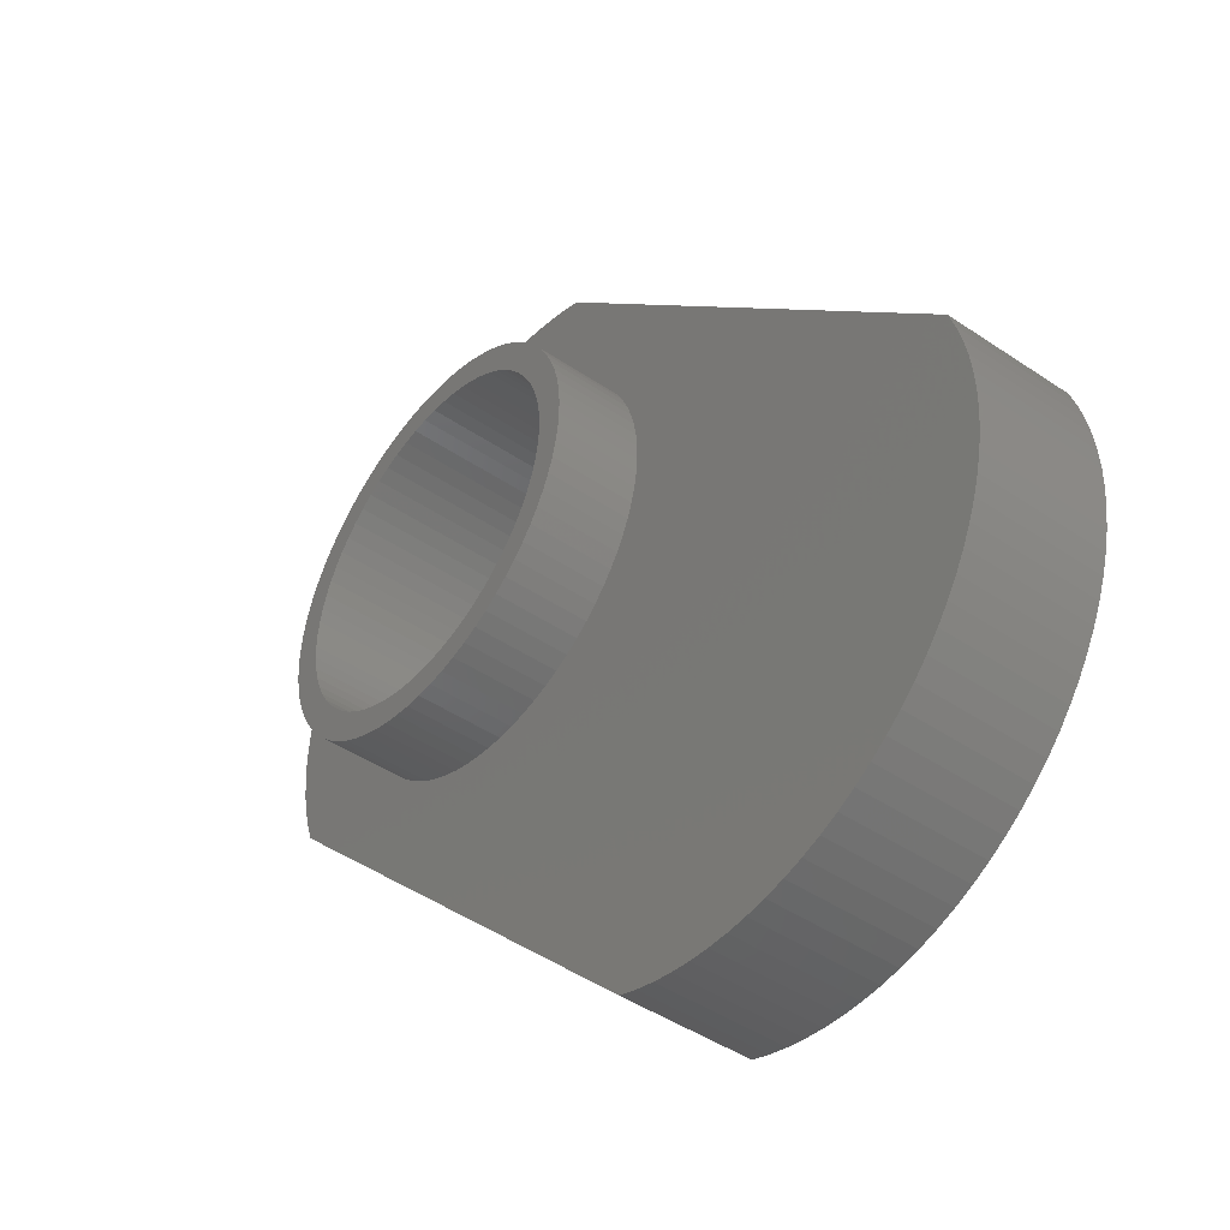
<metadata>
{"format":"stl","ext":"stl","renderer":"f3d","projection":"perspective","resolution":1024,"background":"white","views":[{"elev":-44.9,"azim":-128.2,"up":"+Y"}]}
</metadata>
<code>
# stl→obj: 432 verts, 864 faces
v -133.3 125.5 -233.6
v -133 125.2 -231.3
v -133.3 125.5 -231.3
v -133 125.2 -233.6
v -133.6 125.9 -233.6
v -133.6 125.9 -231.3
v -133.9 126.2 -233.6
v -133.9 126.2 -231.3
v -134.1 126.7 -233.6
v -134.1 126.7 -231.3
v -134.3 127.1 -233.6
v -134.3 127.1 -231.3
v -134.4 127.5 -233.6
v -134.4 127.5 -231.3
v -134.5 128 -233.6
v -134.5 128 -231.3
v -134.6 128.4 -233.6
v -134.6 128.4 -231.3
v -134.6 128.9 -233.6
v -134.6 128.9 -231.3
v -134.6 129.3 -231.3
v -134.6 129.3 -233.6
v -134.6 129.8 -233.6
v -134.6 129.8 -231.3
v -134.5 130.2 -233.6
v -134.5 130.2 -231.3
v -134.4 130.7 -231.3
v -134.4 130.7 -233.6
v -134.3 131.1 -233.6
v -134.3 131.1 -231.3
v -134.1 131.5 -233.6
v -134.1 131.5 -231.3
v -133.9 131.9 -231.3
v -133.9 131.9 -233.6
v -133.6 132.3 -233.6
v -133.6 132.3 -231.3
v -133.3 132.7 -231.3
v -133.3 132.7 -233.6
v -133 133 -233.6
v -133 133 -231.3
v -132.7 133.3 -231.3
v -132.7 133.3 -233.6
v -132.3 133.6 -231.3
v -132.3 133.6 -233.6
v -131.9 133.9 -231.3
v -131.9 133.9 -233.6
v -131.5 134.1 -233.6
v -131.5 134.1 -231.3
v -131.1 134.3 -233.6
v -131.1 134.3 -231.3
v -130.7 134.4 -233.6
v -130.7 134.4 -231.3
v -130.2 134.5 -233.6
v -130.2 134.5 -231.3
v -129.8 134.6 -231.3
v -129.8 134.6 -233.6
v -129.3 134.6 -233.6
v -129.3 134.6 -231.3
v -128.9 134.6 -233.6
v -128.9 134.6 -231.3
v -128.4 134.6 -233.6
v -128.4 134.6 -231.3
v -128 134.5 -233.6
v -128 134.5 -231.3
v -127.5 134.4 -231.3
v -127.5 134.4 -233.6
v -127.1 134.3 -231.3
v -127.1 134.3 -233.6
v -126.7 134.1 -233.6
v -126.7 134.1 -231.3
v -126.2 133.9 -231.3
v -126.2 133.9 -233.6
v -125.9 133.6 -231.3
v -125.9 133.6 -233.6
v -125.5 133.3 -233.6
v -125.5 133.3 -231.3
v -125.2 133 -233.6
v -125.2 133 -231.3
v -132.7 126 -233.6
v -132.5 125.7 -227.7
v -132.5 125.7 -233.6
v -132.7 126 -227.7
v -133 126.4 -233.6
v -133 126.4 -227.7
v -133.2 126.7 -227.7
v -133.2 126.7 -233.6
v -133.4 127.1 -233.6
v -133.4 127.1 -227.7
v -133.6 127.5 -233.6
v -133.6 127.5 -227.7
v -133.7 127.9 -227.7
v -133.7 127.9 -233.6
v -133.8 128.3 -233.6
v -133.8 128.3 -227.7
v -133.8 128.8 -227.7
v -133.8 128.8 -233.6
v -133.9 129.2 -233.6
v -133.9 129.2 -227.7
v -133.8 129.6 -233.6
v -133.8 129.6 -227.7
v -133.8 130 -233.6
v -133.8 130 -227.7
v -133.7 130.5 -227.7
v -133.7 130.5 -233.6
v -133.5 130.9 -233.6
v -133.5 130.9 -227.7
v -133.3 131.3 -233.6
v -133.3 131.3 -227.7
v -133.1 131.6 -233.6
v -133.1 131.6 -227.7
v -132.9 132 -233.6
v -132.9 132 -227.7
v -132.6 132.3 -227.7
v -132.6 132.3 -233.6
v -132.3 132.6 -233.6
v -132.3 132.6 -227.7
v -132 132.9 -227.7
v -132 132.9 -233.6
v -131.6 133.1 -227.7
v -131.6 133.1 -233.6
v -131.3 133.3 -233.6
v -131.3 133.3 -227.7
v -130.9 133.5 -233.6
v -130.9 133.5 -227.7
v -130.5 133.7 -227.7
v -130.5 133.7 -233.6
v -130 133.8 -233.6
v -130 133.8 -227.7
v -129.6 133.8 -233.6
v -129.6 133.8 -227.7
v -129.2 133.9 -233.6
v -129.2 133.9 -227.7
v -128.8 133.8 -227.7
v -128.8 133.8 -233.6
v -128.3 133.8 -227.7
v -128.3 133.8 -233.6
v -127.9 133.7 -233.6
v -127.9 133.7 -227.7
v -127.5 133.6 -227.7
v -127.5 133.6 -233.6
v -127.1 133.4 -233.6
v -127.1 133.4 -227.7
v -126.7 133.2 -227.7
v -126.7 133.2 -233.6
v -126.4 133 -233.6
v -126.4 133 -227.7
v -126 132.7 -227.7
v -126 132.7 -233.6
v -125.7 132.5 -233.6
v -125.7 132.5 -227.7
v -125.4 132.1 -233.6
v -125.4 132.1 -227.7
v -125.2 131.8 -233.6
v -125.2 131.8 -227.7
v -124.9 131.4 -227.7
v -124.9 131.4 -233.6
v -124.8 131.1 -233.6
v -124.8 131.1 -227.7
v -124.6 130.7 -233.6
v -124.6 130.7 -227.7
v -124.5 130.3 -227.7
v -124.5 130.3 -233.6
v -124.4 129.8 -233.6
v -124.4 129.8 -227.7
v -124.3 129.4 -227.7
v -124.3 129.4 -233.6
v -124.3 129 -233.6
v -124.3 129 -227.7
v -124.4 128.6 -233.6
v -124.4 128.6 -227.7
v -124.4 128.1 -233.6
v -124.4 128.1 -227.7
v -124.5 127.7 -227.7
v -124.5 127.7 -233.6
v -124.7 127.3 -233.6
v -124.7 127.3 -227.7
v -124.8 126.9 -233.6
v -124.8 126.9 -227.7
v -125.1 126.6 -233.6
v -125.1 126.6 -227.7
v -125.3 126.2 -233.6
v -125.3 126.2 -227.7
v -125.6 125.9 -227.7
v -125.6 125.9 -233.6
v -125.9 125.6 -233.6
v -125.9 125.6 -227.7
v -126.2 125.3 -227.7
v -126.2 125.3 -233.6
v -126.6 125.1 -227.7
v -126.6 125.1 -233.6
v -126.9 124.8 -233.6
v -126.9 124.8 -227.7
v -127.3 124.7 -233.6
v -127.3 124.7 -227.7
v -127.7 124.5 -227.7
v -127.7 124.5 -233.6
v -128.1 124.4 -233.6
v -128.1 124.4 -227.7
v -128.6 124.4 -233.6
v -128.6 124.4 -227.7
v -129 124.3 -233.6
v -129 124.3 -227.7
v -129.4 124.3 -227.7
v -129.4 124.3 -233.6
v -129.8 124.4 -227.7
v -129.8 124.4 -233.6
v -130.3 124.5 -233.6
v -130.3 124.5 -227.7
v -130.7 124.6 -227.7
v -130.7 124.6 -233.6
v -131.1 124.8 -233.6
v -131.1 124.8 -227.7
v -131.4 124.9 -227.7
v -131.4 124.9 -233.6
v -131.8 125.2 -233.6
v -131.8 125.2 -227.7
v -132.1 125.4 -227.7
v -132.1 125.4 -233.6
v -124.9 132.7 -233.6
v -124.9 132.7 -231.3
v -124.6 132.3 -233.6
v -124.6 132.3 -231.3
v -124.3 131.9 -233.6
v -124.3 131.9 -231.3
v -124.1 131.5 -233.6
v -124.1 131.5 -231.3
v -123.9 131.1 -233.6
v -123.9 131.1 -231.3
v -123.8 130.7 -233.6
v -123.8 130.7 -231.3
v -123.7 130.2 -233.6
v -123.7 130.2 -231.3
v -123.6 129.8 -233.6
v -123.6 129.8 -231.3
v -123.5 129.3 -233.6
v -123.5 129.3 -231.3
v -123.5 128.9 -233.6
v -123.5 128.9 -231.3
v -123.6 128.4 -233.6
v -123.6 128.4 -231.3
v -123.7 128 -231.3
v -123.7 128 -233.6
v -123.8 127.5 -233.6
v -123.8 127.5 -231.3
v -123.9 127.1 -231.3
v -123.9 127.1 -233.6
v -124.1 126.7 -233.6
v -124.1 126.7 -231.3
v -124.3 126.2 -231.3
v -124.3 126.2 -233.6
v -124.6 125.9 -233.6
v -124.6 125.9 -231.3
v -124.9 125.5 -231.3
v -124.9 125.5 -233.6
v -125.2 125.2 -233.6
v -125.2 125.2 -231.3
v -125.5 124.9 -231.3
v -125.5 124.9 -233.6
v -125.9 124.6 -231.3
v -125.9 124.6 -233.6
v -126.2 124.3 -233.6
v -126.2 124.3 -231.3
v -126.7 124.1 -233.6
v -126.7 124.1 -231.3
v -127.1 123.9 -233.6
v -127.1 123.9 -231.3
v -127.5 123.8 -233.6
v -127.5 123.8 -231.3
v -128 123.7 -233.6
v -128 123.7 -231.3
v -128.4 123.6 -233.6
v -128.4 123.6 -231.3
v -128.9 123.5 -233.6
v -128.9 123.5 -231.3
v -129.3 123.5 -231.3
v -129.3 123.5 -233.6
v -129.8 123.6 -233.6
v -129.8 123.6 -231.3
v -130.2 123.7 -231.3
v -130.2 123.7 -233.6
v -130.7 123.8 -231.3
v -130.7 123.8 -233.6
v -131.1 123.9 -231.3
v -131.1 123.9 -233.6
v -131.5 124.1 -233.6
v -131.5 124.1 -231.3
v -131.9 124.3 -233.6
v -131.9 124.3 -231.3
v -132.3 124.6 -231.3
v -132.3 124.6 -233.6
v -132.7 124.9 -233.6
v -132.7 124.9 -231.3
v -131.6 137.5 -231.3
v -132.1 137.3 -231.3
v -132.1 137.3 -227.7
v -131.6 137.5 -227.7
v -131 137.6 -231.3
v -131 137.6 -227.7
v -130.4 137.7 -231.3
v -130.4 137.7 -227.7
v -129.9 137.8 -231.3
v -129.9 137.8 -227.7
v -129.3 137.8 -231.3
v -129.3 137.8 -227.7
v -128.7 137.8 -231.3
v -128.7 137.8 -227.7
v -128.1 137.8 -231.3
v -128.1 137.8 -227.7
v -127.5 137.7 -231.3
v -127.5 137.7 -227.7
v -126.9 137.6 -231.3
v -126.9 137.6 -227.7
v -126.4 137.4 -231.3
v -126.4 137.4 -227.7
v -125.8 137.2 -231.3
v -125.8 137.2 -227.7
v -125.3 137 -231.3
v -125.3 137 -227.7
v -124.8 136.7 -227.7
v -124.8 136.7 -231.3
v -124.3 136.4 -231.3
v -124.3 136.4 -227.7
v -123.8 136 -227.7
v -123.8 136 -231.3
v -123.3 135.7 -231.3
v -123.3 135.7 -227.7
v -122.9 135.3 -227.7
v -122.9 135.3 -231.3
v -122.5 134.8 -231.3
v -122.5 134.8 -227.7
v -122.1 134.4 -231.3
v -122.1 134.4 -227.7
v -121.8 133.9 -231.3
v -121.8 133.9 -227.7
v -121.5 133.4 -227.7
v -121.5 133.4 -231.3
v -121.2 132.9 -231.3
v -121.2 132.9 -227.7
v -121 132.4 -227.7
v -121 132.4 -231.3
v -120.8 131.8 -227.7
v -120.8 131.8 -231.3
v -120.6 131.2 -231.3
v -120.6 131.2 -227.7
v -120.5 130.7 -231.3
v -120.5 130.7 -227.7
v -120.4 130.1 -231.3
v -120.4 130.1 -227.7
v -120.4 129.5 -231.3
v -120.4 129.5 -227.7
v -120.4 128.9 -231.3
v -120.4 128.9 -227.7
v -120.4 128.3 -227.7
v -120.4 128.3 -231.3
v -120.5 127.7 -231.3
v -120.5 127.7 -227.7
v -120.6 127.2 -227.7
v -120.6 127.2 -231.3
v -120.7 126.6 -231.3
v -120.7 126.6 -227.7
v -120.9 126.1 -231.3
v -120.9 126.1 -227.7
v -145.1 124.3 -231.3
v -145.1 124.3 -227.7
v -133.9 113 -231.3
v -133.9 113 -227.7
v -134.5 112.9 -227.7
v -134.5 112.9 -231.3
v -135 112.7 -231.3
v -135 112.7 -227.7
v -135.6 112.6 -231.3
v -135.6 112.6 -227.7
v -136.2 112.5 -231.3
v -136.2 112.5 -227.7
v -136.8 112.5 -231.3
v -136.8 112.5 -227.7
v -137.4 112.5 -231.3
v -137.4 112.5 -227.7
v -137.9 112.6 -231.3
v -137.9 112.6 -227.7
v -138.5 112.6 -227.7
v -138.5 112.6 -231.3
v -139.1 112.8 -231.3
v -139.1 112.8 -227.7
v -139.7 112.9 -231.3
v -139.7 112.9 -227.7
v -140.2 113.1 -231.3
v -140.2 113.1 -227.7
v -140.7 113.4 -231.3
v -140.7 113.4 -227.7
v -141.3 113.6 -231.3
v -141.3 113.6 -227.7
v -141.8 113.9 -231.3
v -141.8 113.9 -227.7
v -142.2 114.3 -231.3
v -142.2 114.3 -227.7
v -142.7 114.7 -231.3
v -142.7 114.7 -227.7
v -143.1 115.1 -231.3
v -143.1 115.1 -227.7
v -143.5 115.5 -231.3
v -143.5 115.5 -227.7
v -143.9 115.9 -231.3
v -143.9 115.9 -227.7
v -144.2 116.4 -227.7
v -144.2 116.4 -231.3
v -144.5 116.9 -231.3
v -144.5 116.9 -227.7
v -144.8 117.4 -231.3
v -144.8 117.4 -227.7
v -145 118 -227.7
v -145 118 -231.3
v -145.2 118.5 -231.3
v -145.2 118.5 -227.7
v -145.4 119.1 -227.7
v -145.4 119.1 -231.3
v -145.5 119.7 -227.7
v -145.5 119.7 -231.3
v -145.6 120.2 -231.3
v -145.6 120.2 -227.7
v -145.7 120.8 -231.3
v -145.7 120.8 -227.7
v -145.7 121.4 -227.7
v -145.7 121.4 -231.3
v -145.6 122 -227.7
v -145.6 122 -231.3
v -145.6 122.6 -227.7
v -145.6 122.6 -231.3
v -145.5 123.2 -231.3
v -145.5 123.2 -227.7
v -145.3 123.7 -231.3
v -145.3 123.7 -227.7
f 1 2 3
f 1 4 2
f 5 3 6
f 5 1 3
f 7 6 8
f 7 5 6
f 9 8 10
f 9 7 8
f 11 9 10
f 11 10 12
f 13 11 12
f 13 12 14
f 15 13 14
f 15 14 16
f 17 15 16
f 17 16 18
f 19 17 18
f 19 20 21
f 19 18 20
f 22 19 21
f 23 22 21
f 23 21 24
f 25 26 27
f 25 24 26
f 25 23 24
f 28 25 27
f 29 27 30
f 29 28 27
f 31 32 33
f 31 30 32
f 31 29 30
f 34 31 33
f 35 36 37
f 35 33 36
f 35 34 33
f 38 35 37
f 39 40 41
f 39 37 40
f 39 38 37
f 42 41 43
f 42 39 41
f 44 43 45
f 44 42 43
f 46 44 45
f 47 45 48
f 47 46 45
f 49 48 50
f 49 47 48
f 51 50 52
f 51 49 50
f 53 54 55
f 53 52 54
f 53 51 52
f 56 53 55
f 57 55 58
f 57 56 55
f 59 58 60
f 59 57 58
f 61 59 60
f 61 60 62
f 63 61 62
f 63 64 65
f 63 62 64
f 66 65 67
f 66 63 65
f 68 66 67
f 69 70 71
f 69 67 70
f 69 68 67
f 72 71 73
f 72 69 71
f 74 72 73
f 75 73 76
f 75 74 73
f 77 76 78
f 77 75 76
f 79 80 81
f 79 82 80
f 83 84 82
f 83 85 84
f 83 82 79
f 86 85 83
f 87 88 85
f 87 85 86
f 89 90 88
f 89 91 90
f 89 88 87
f 92 91 89
f 93 94 91
f 93 95 94
f 93 91 92
f 96 95 93
f 97 95 96
f 97 98 95
f 99 98 97
f 99 100 98
f 101 100 99
f 101 102 100
f 101 103 102
f 104 103 101
f 105 103 104
f 105 106 103
f 107 106 105
f 107 108 106
f 109 108 107
f 109 110 108
f 111 110 109
f 111 112 110
f 111 113 112
f 114 113 111
f 115 113 114
f 115 116 113
f 115 117 116
f 118 117 115
f 118 119 117
f 120 119 118
f 121 122 119
f 121 119 120
f 123 124 122
f 123 122 121
f 123 125 124
f 126 125 123
f 127 128 125
f 127 125 126
f 129 130 128
f 129 128 127
f 131 132 130
f 131 133 132
f 131 130 129
f 134 135 133
f 134 133 131
f 136 135 134
f 137 138 135
f 137 139 138
f 137 135 136
f 140 139 137
f 141 142 139
f 141 143 142
f 141 139 140
f 144 143 141
f 145 143 144
f 145 146 143
f 145 147 146
f 148 147 145
f 149 147 148
f 149 150 147
f 151 150 149
f 151 152 150
f 153 154 152
f 153 155 154
f 153 152 151
f 156 155 153
f 157 158 155
f 157 155 156
f 159 160 158
f 159 161 160
f 159 158 157
f 162 161 159
f 163 164 161
f 163 165 164
f 163 161 162
f 166 165 163
f 167 165 166
f 167 168 165
f 169 168 167
f 169 170 168
f 171 170 169
f 171 172 170
f 171 173 172
f 174 173 171
f 175 173 174
f 175 176 173
f 177 176 175
f 177 178 176
f 179 178 177
f 179 180 178
f 181 180 179
f 181 182 180
f 181 183 182
f 184 183 181
f 185 183 184
f 185 186 183
f 185 187 186
f 188 187 185
f 188 189 187
f 190 189 188
f 191 192 189
f 191 189 190
f 193 194 192
f 193 195 194
f 193 192 191
f 196 195 193
f 197 198 195
f 197 195 196
f 199 200 198
f 199 198 197
f 201 202 200
f 201 203 202
f 201 200 199
f 204 205 203
f 204 203 201
f 206 205 204
f 207 208 205
f 207 209 208
f 207 205 206
f 210 209 207
f 211 212 209
f 211 213 212
f 211 209 210
f 214 213 211
f 215 213 214
f 215 216 213
f 215 217 216
f 218 217 215
f 81 217 218
f 81 80 217
f 219 77 78
f 219 78 220
f 221 220 222
f 221 219 220
f 223 222 224
f 223 221 222
f 225 224 226
f 225 223 224
f 227 225 226
f 227 226 228
f 229 227 228
f 229 228 230
f 231 229 230
f 231 230 232
f 233 231 232
f 233 232 234
f 235 233 234
f 235 234 236
f 237 235 236
f 237 236 238
f 239 237 238
f 239 240 241
f 239 238 240
f 242 239 241
f 243 242 241
f 243 244 245
f 243 241 244
f 246 243 245
f 247 248 249
f 247 245 248
f 247 246 245
f 250 247 249
f 251 252 253
f 251 249 252
f 251 250 249
f 254 251 253
f 255 256 257
f 255 253 256
f 255 254 253
f 258 257 259
f 258 255 257
f 260 258 259
f 261 259 262
f 261 260 259
f 263 262 264
f 263 261 262
f 265 264 266
f 265 263 264
f 267 266 268
f 267 265 266
f 269 268 270
f 269 267 268
f 271 270 272
f 271 269 270
f 273 274 275
f 273 272 274
f 273 271 272
f 276 273 275
f 277 276 275
f 277 278 279
f 277 275 278
f 280 279 281
f 280 277 279
f 282 280 281
f 282 281 283
f 284 282 283
f 285 283 286
f 285 284 283
f 287 288 289
f 287 286 288
f 287 285 286
f 290 287 289
f 291 289 292
f 291 290 289
f 4 292 2
f 4 291 292
f 167 235 237
f 166 235 167
f 166 233 235
f 169 237 239
f 169 167 237
f 163 231 233
f 163 233 166
f 171 239 242
f 171 169 239
f 162 231 163
f 162 229 231
f 174 243 246
f 174 242 243
f 174 171 242
f 159 229 162
f 159 227 229
f 175 246 247
f 175 174 246
f 157 225 227
f 157 227 159
f 177 247 250
f 177 175 247
f 156 223 225
f 156 225 157
f 179 177 250
f 179 250 251
f 153 223 156
f 153 221 223
f 181 179 251
f 181 251 254
f 151 221 153
f 151 219 221
f 184 181 254
f 184 254 255
f 149 75 77
f 149 77 219
f 149 219 151
f 185 184 255
f 185 255 258
f 148 74 75
f 148 75 149
f 188 185 258
f 188 258 260
f 145 72 74
f 145 74 148
f 190 188 260
f 190 260 261
f 144 69 72
f 144 72 145
f 191 190 261
f 191 261 263
f 141 68 69
f 141 69 144
f 193 263 265
f 193 191 263
f 140 66 68
f 140 68 141
f 196 193 265
f 196 265 267
f 137 66 140
f 63 66 137
f 269 196 267
f 197 196 269
f 136 63 137
f 61 63 136
f 271 197 269
f 199 197 271
f 134 61 136
f 59 61 134
f 273 199 271
f 201 199 273
f 131 59 134
f 57 59 131
f 276 201 273
f 204 201 276
f 129 57 131
f 56 57 129
f 277 204 276
f 206 204 277
f 127 56 129
f 53 56 127
f 280 206 277
f 207 206 280
f 126 53 127
f 51 53 126
f 282 207 280
f 282 210 207
f 284 210 282
f 284 211 210
f 49 51 126
f 49 126 123
f 47 49 123
f 47 123 121
f 285 211 284
f 285 214 211
f 287 214 285
f 287 215 214
f 46 47 121
f 46 121 120
f 290 215 287
f 290 218 215
f 44 120 118
f 44 46 120
f 291 218 290
f 291 81 218
f 42 118 115
f 42 44 118
f 4 81 291
f 39 115 114
f 39 42 115
f 1 79 81
f 1 81 4
f 38 114 111
f 38 39 114
f 5 83 79
f 5 79 1
f 35 111 109
f 35 38 111
f 7 86 83
f 7 83 5
f 34 109 107
f 34 35 109
f 9 87 86
f 9 86 7
f 31 34 107
f 31 107 105
f 11 87 9
f 11 89 87
f 29 31 105
f 29 105 104
f 13 89 11
f 13 92 89
f 28 29 104
f 15 92 13
f 15 93 92
f 25 104 101
f 25 28 104
f 17 93 15
f 17 96 93
f 23 101 99
f 23 25 101
f 22 23 99
f 22 99 97
f 19 96 17
f 19 22 97
f 19 97 96
f 293 294 295
f 293 295 296
f 297 296 298
f 297 293 296
f 299 298 300
f 299 297 298
f 301 300 302
f 301 299 300
f 303 302 304
f 303 301 302
f 305 304 306
f 305 303 304
f 307 305 306
f 307 306 308
f 309 307 308
f 309 308 310
f 311 309 310
f 311 310 312
f 313 311 312
f 313 312 314
f 315 313 314
f 315 314 316
f 317 315 316
f 317 318 319
f 317 316 318
f 320 317 319
f 321 320 319
f 321 322 323
f 321 319 322
f 324 321 323
f 325 324 323
f 325 326 327
f 325 323 326
f 328 325 327
f 329 328 327
f 329 327 330
f 331 330 332
f 331 329 330
f 333 331 332
f 333 334 335
f 333 332 334
f 336 333 335
f 337 338 339
f 337 335 338
f 337 336 335
f 340 339 341
f 340 337 339
f 342 340 341
f 343 341 344
f 343 342 341
f 345 344 346
f 345 343 344
f 347 346 348
f 347 345 346
f 349 348 350
f 349 347 348
f 351 352 353
f 351 350 352
f 351 349 350
f 354 351 353
f 355 356 357
f 355 353 356
f 355 354 353
f 358 355 357
f 359 358 357
f 359 357 360
f 361 359 360
f 361 360 362
f 295 294 363
f 295 363 364
f 365 366 367
f 368 365 367
f 369 367 370
f 369 368 367
f 371 370 372
f 371 369 370
f 373 372 374
f 373 371 372
f 375 374 376
f 375 373 374
f 377 376 378
f 377 375 376
f 379 377 378
f 379 380 381
f 379 378 380
f 382 379 381
f 383 382 381
f 383 381 384
f 385 383 384
f 385 384 386
f 387 385 386
f 387 386 388
f 389 387 388
f 389 388 390
f 391 389 390
f 391 390 392
f 393 391 392
f 393 392 394
f 395 393 394
f 395 394 396
f 397 395 396
f 397 396 398
f 399 397 398
f 399 398 400
f 401 399 400
f 401 400 402
f 403 404 405
f 403 402 404
f 403 401 402
f 406 403 405
f 407 405 408
f 407 406 405
f 409 410 411
f 409 408 410
f 409 407 408
f 412 409 411
f 413 414 415
f 413 411 414
f 413 412 411
f 416 415 417
f 416 413 415
f 418 416 417
f 419 417 420
f 419 418 417
f 421 422 423
f 421 420 422
f 421 419 420
f 424 423 425
f 424 421 423
f 426 425 427
f 426 424 425
f 428 426 427
f 429 428 427
f 429 427 430
f 431 429 430
f 431 432 364
f 431 430 432
f 363 431 364
f 362 365 361
f 362 366 365
f 20 363 21
f 24 21 363
f 18 363 20
f 26 24 363
f 16 363 18
f 27 26 363
f 14 363 16
f 30 27 363
f 12 363 14
f 32 30 363
f 10 363 12
f 33 32 363
f 8 363 10
f 6 431 363
f 6 429 431
f 6 428 429
f 6 363 8
f 3 426 428
f 3 424 426
f 3 421 424
f 3 419 421
f 3 418 419
f 3 416 418
f 3 413 416
f 3 428 6
f 3 412 413
f 3 409 412
f 2 407 409
f 2 406 407
f 2 403 406
f 2 401 403
f 2 399 401
f 2 397 399
f 2 395 397
f 2 393 395
f 2 391 393
f 2 389 391
f 2 409 3
f 292 387 389
f 292 385 387
f 292 383 385
f 292 382 383
f 292 379 382
f 292 377 379
f 292 375 377
f 292 373 375
f 292 371 373
f 292 389 2
f 289 371 292
f 289 369 371
f 289 368 369
f 289 365 368
f 294 43 41
f 294 41 40
f 294 40 37
f 294 37 36
f 294 36 33
f 294 33 363
f 288 365 289
f 45 43 294
f 286 365 288
f 48 45 294
f 283 365 286
f 50 48 294
f 281 365 283
f 52 293 297
f 52 294 293
f 52 50 294
f 279 365 281
f 54 297 299
f 54 52 297
f 278 365 279
f 55 299 301
f 55 54 299
f 275 365 278
f 58 55 301
f 303 58 301
f 274 365 275
f 60 58 303
f 305 60 303
f 272 365 274
f 307 60 305
f 307 62 60
f 270 365 272
f 309 62 307
f 309 64 62
f 268 365 270
f 266 365 268
f 311 64 309
f 311 65 64
f 264 365 266
f 313 67 65
f 313 65 311
f 262 365 264
f 315 70 67
f 315 67 313
f 317 70 315
f 320 71 70
f 320 70 317
f 321 73 71
f 321 71 320
f 324 76 73
f 324 73 321
f 325 78 76
f 325 76 324
f 328 78 325
f 329 220 78
f 329 78 328
f 331 222 220
f 331 220 329
f 333 224 222
f 333 222 331
f 336 226 224
f 336 224 333
f 337 226 336
f 340 228 226
f 340 226 337
f 361 365 262
f 361 262 259
f 361 259 257
f 361 257 256
f 361 256 253
f 361 253 252
f 361 252 249
f 361 249 248
f 361 248 245
f 361 245 244
f 342 230 228
f 342 228 340
f 359 361 244
f 343 232 230
f 343 230 342
f 358 359 244
f 358 244 241
f 345 234 232
f 345 232 343
f 355 358 241
f 355 241 240
f 347 234 345
f 347 236 234
f 354 355 240
f 354 240 238
f 349 236 347
f 351 354 238
f 351 236 349
f 351 238 236
f 95 98 364
f 100 364 98
f 94 95 364
f 102 364 100
f 91 94 364
f 103 364 102
f 90 91 364
f 106 364 103
f 88 90 364
f 108 364 106
f 85 88 364
f 84 85 364
f 82 364 432
f 82 432 430
f 82 430 427
f 82 427 425
f 82 425 423
f 82 423 422
f 82 422 420
f 82 420 417
f 82 417 415
f 82 415 414
f 82 84 364
f 80 82 414
f 80 414 411
f 80 411 410
f 80 410 408
f 80 408 405
f 80 405 404
f 80 404 402
f 80 402 400
f 80 400 398
f 80 398 396
f 80 396 394
f 80 394 392
f 80 392 390
f 80 390 388
f 80 388 386
f 217 386 384
f 217 384 381
f 217 381 380
f 217 380 378
f 217 378 376
f 217 376 374
f 217 374 372
f 217 372 370
f 217 370 367
f 217 367 366
f 217 80 386
f 295 364 108
f 295 108 110
f 295 110 112
f 295 112 113
f 295 113 116
f 117 295 116
f 216 217 366
f 119 295 117
f 213 216 366
f 122 295 119
f 212 213 366
f 124 295 122
f 209 212 366
f 125 295 124
f 125 298 296
f 125 296 295
f 208 209 366
f 128 300 298
f 128 298 125
f 205 208 366
f 130 302 300
f 130 300 128
f 203 205 366
f 132 304 302
f 132 302 130
f 202 203 366
f 306 304 132
f 306 132 133
f 200 202 366
f 198 200 366
f 308 306 133
f 308 133 135
f 195 198 366
f 310 308 135
f 310 135 138
f 194 195 366
f 312 310 138
f 192 194 366
f 314 312 138
f 314 138 139
f 316 139 142
f 316 314 139
f 318 142 143
f 318 316 142
f 319 318 143
f 322 143 146
f 322 319 143
f 323 146 147
f 323 322 146
f 326 147 150
f 326 323 147
f 327 326 150
f 330 150 152
f 330 327 150
f 332 152 154
f 332 330 152
f 334 154 155
f 334 332 154
f 335 334 155
f 338 155 158
f 338 335 155
f 339 158 160
f 339 338 158
f 362 192 366
f 362 173 176
f 362 176 178
f 362 178 180
f 362 180 182
f 362 182 183
f 362 183 186
f 362 186 187
f 362 187 189
f 362 189 192
f 341 160 161
f 341 339 160
f 360 173 362
f 344 341 161
f 357 173 360
f 357 172 173
f 346 344 161
f 346 161 164
f 356 172 357
f 356 170 172
f 348 346 164
f 348 164 165
f 353 170 356
f 353 168 170
f 350 165 168
f 350 348 165
f 352 168 353
f 352 350 168

</code>
